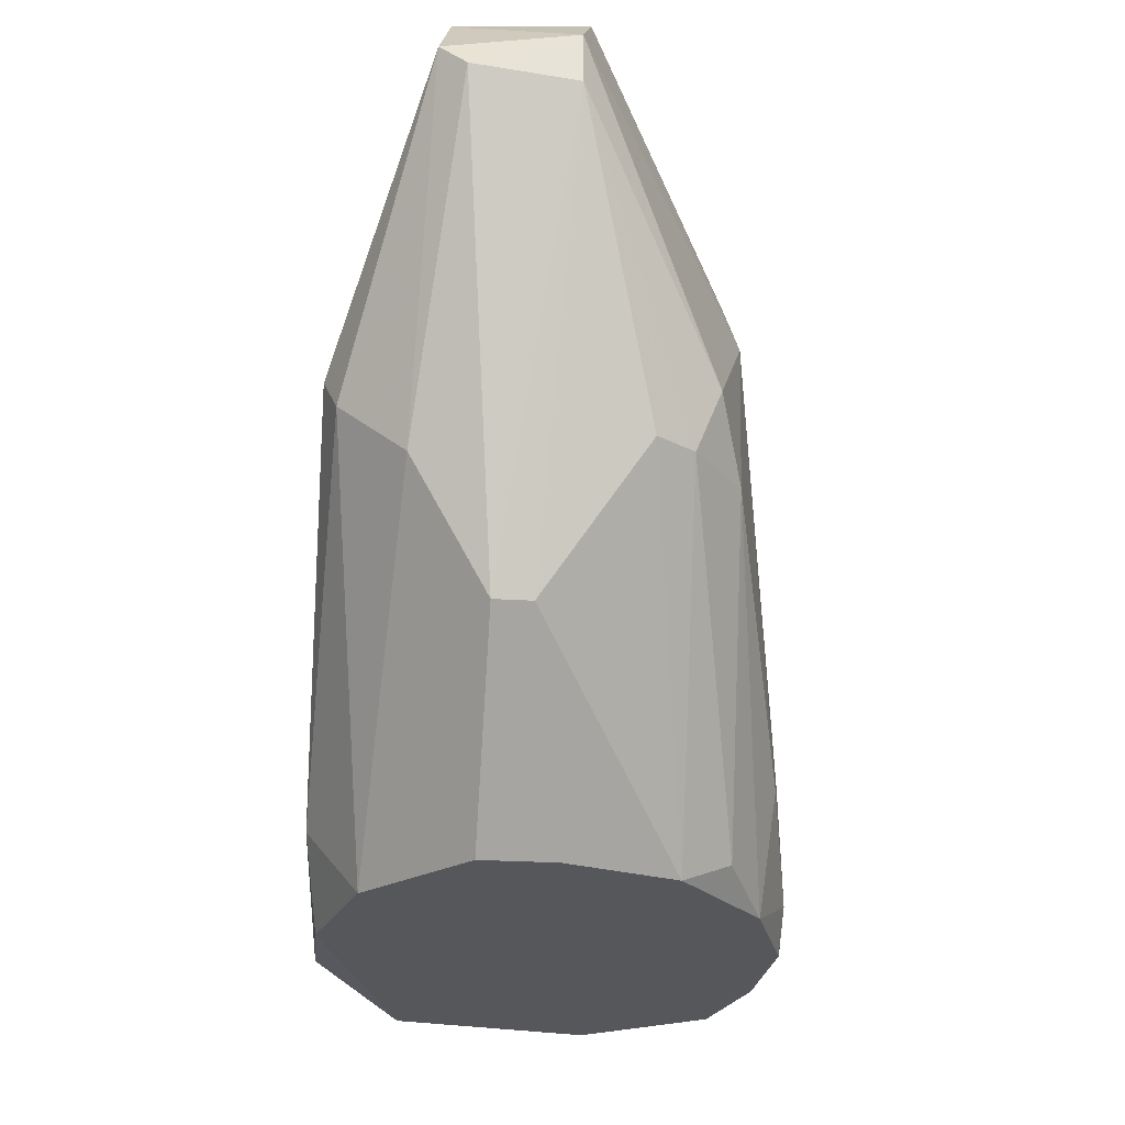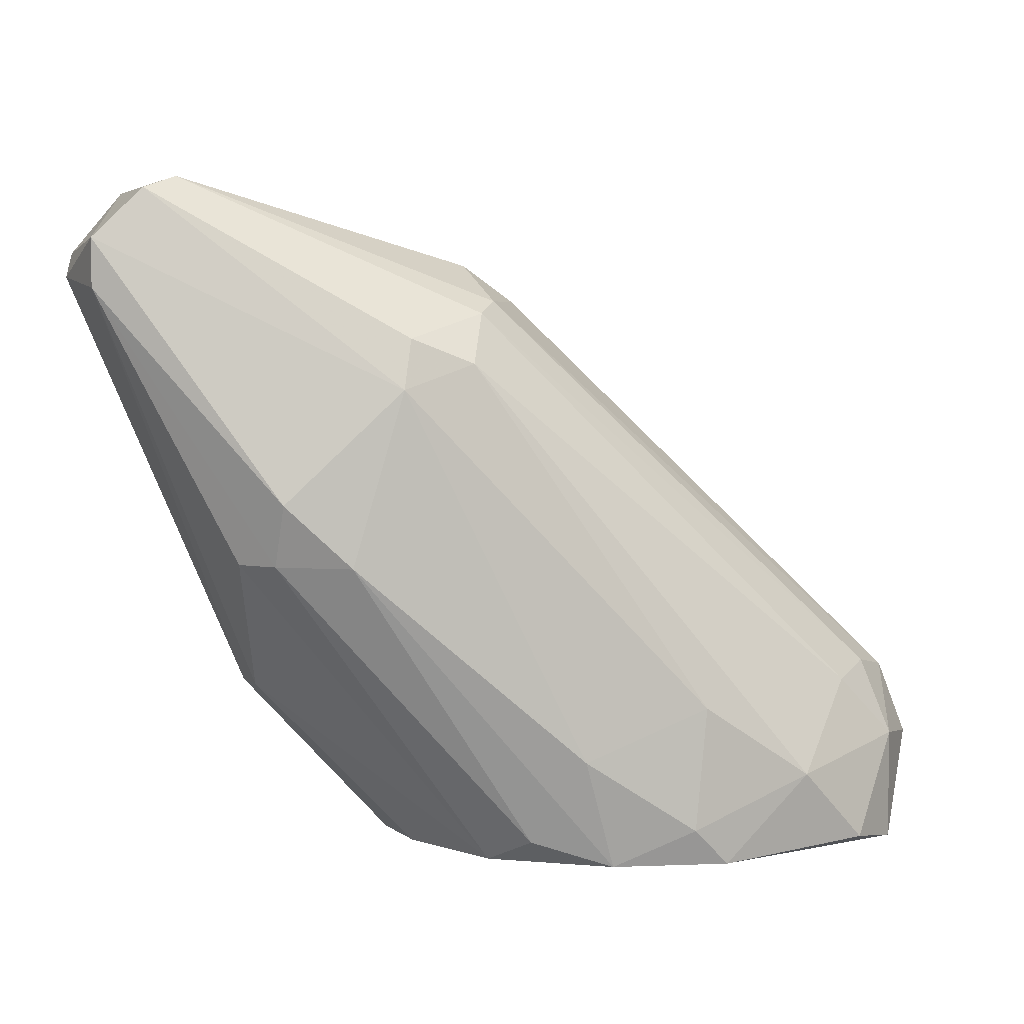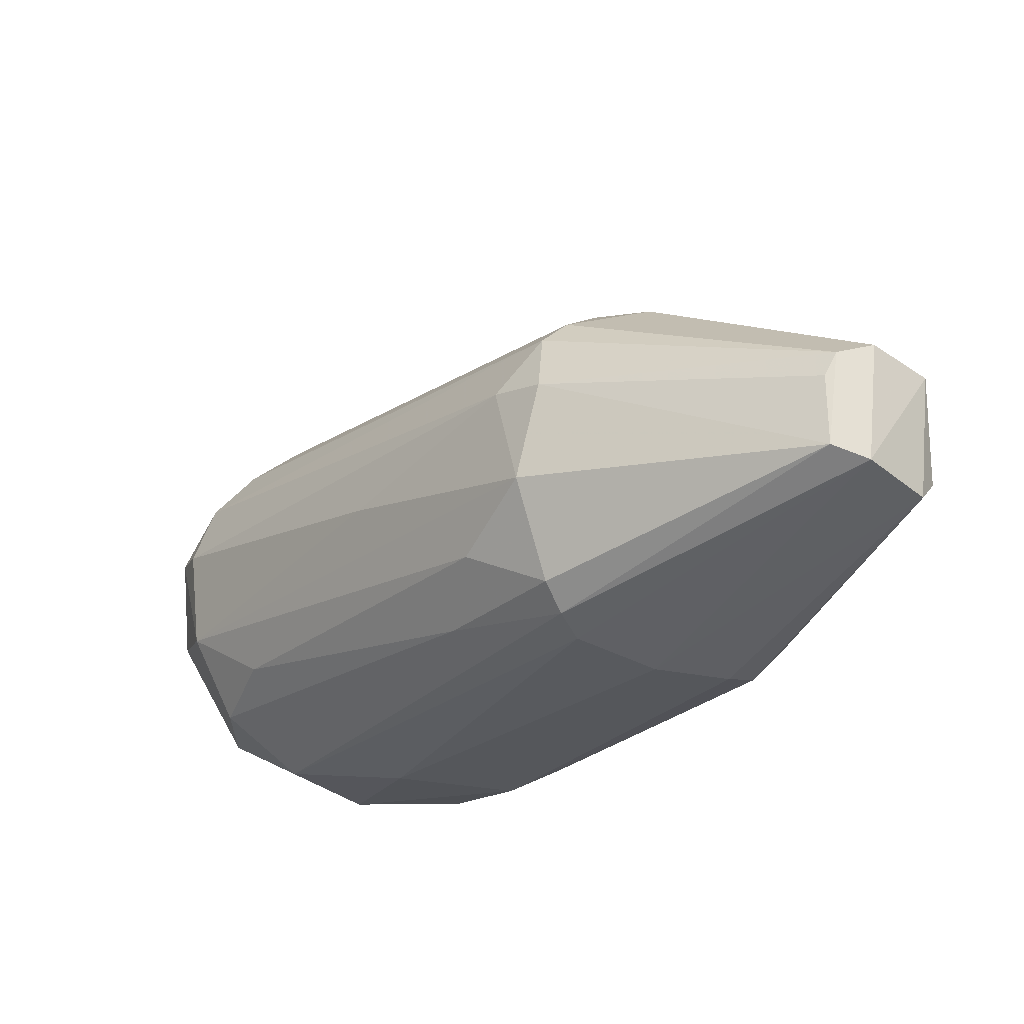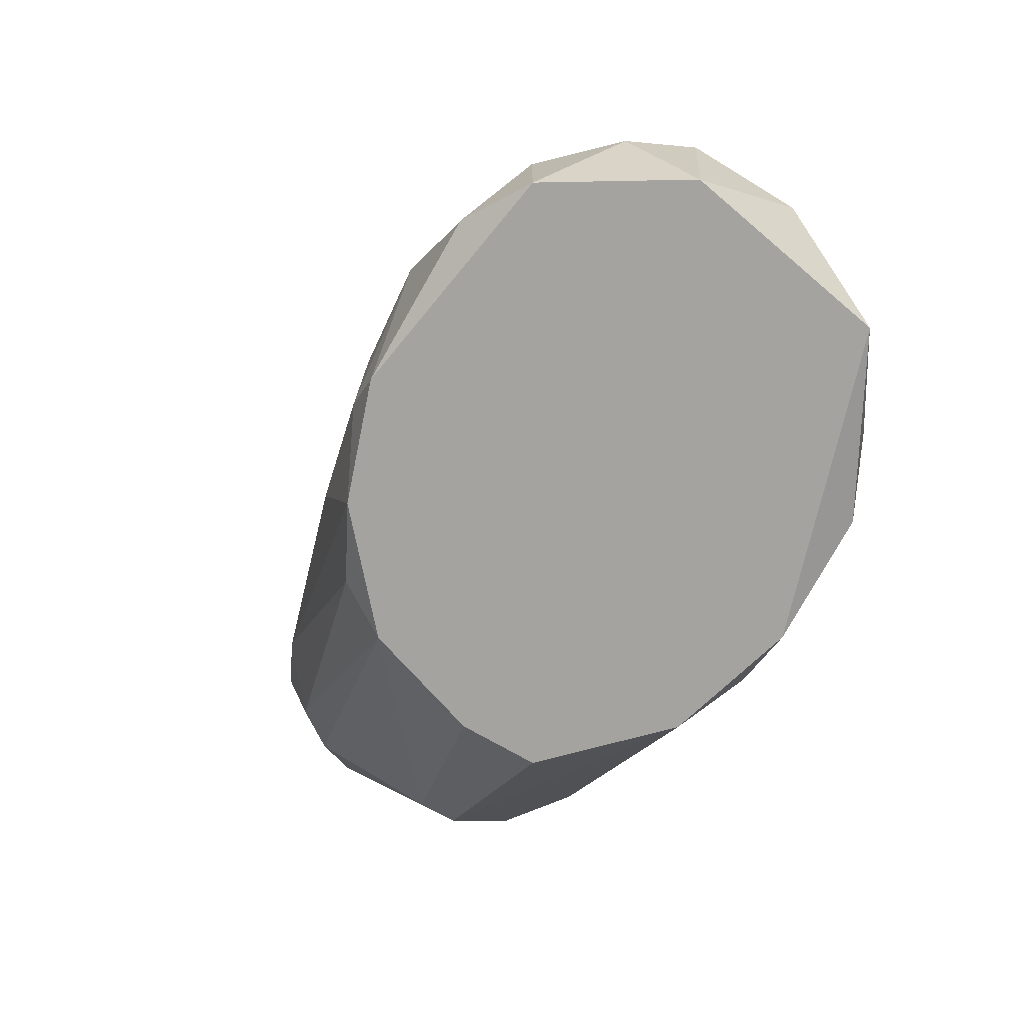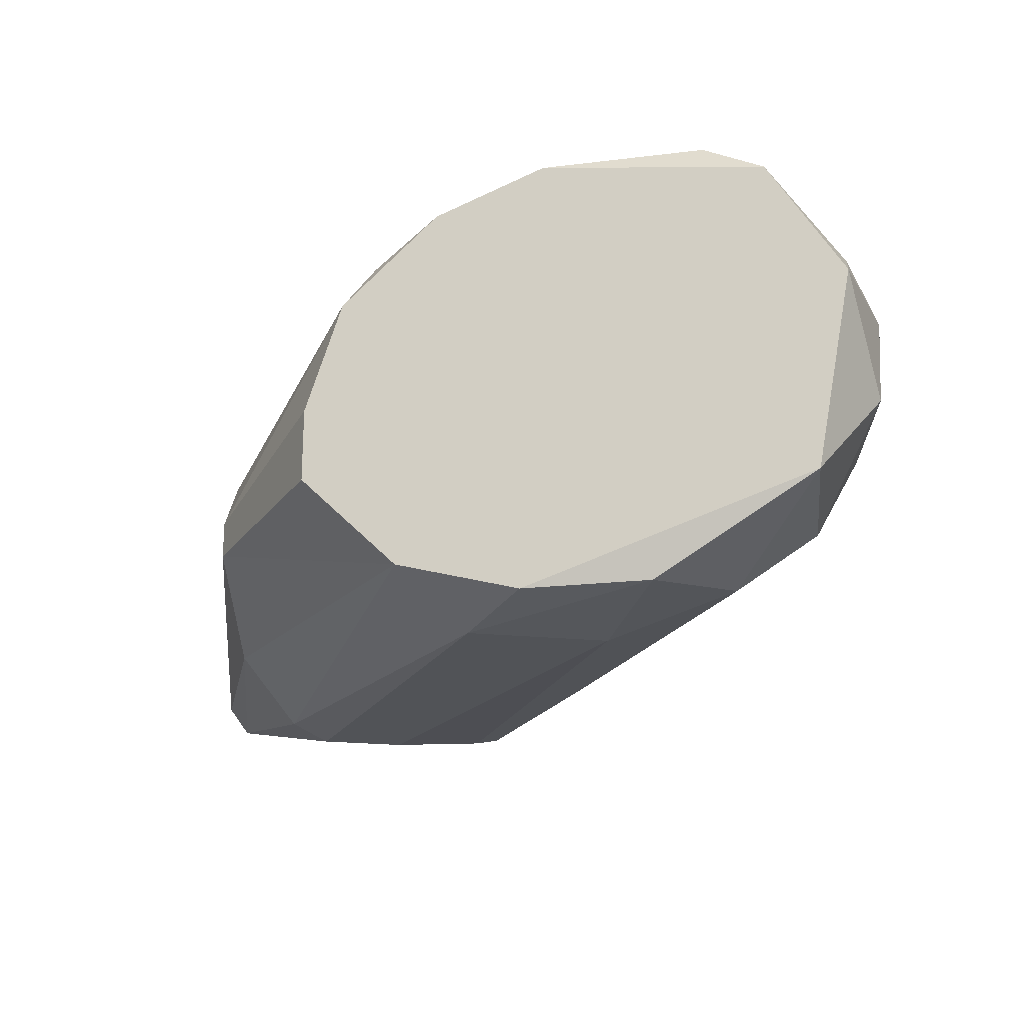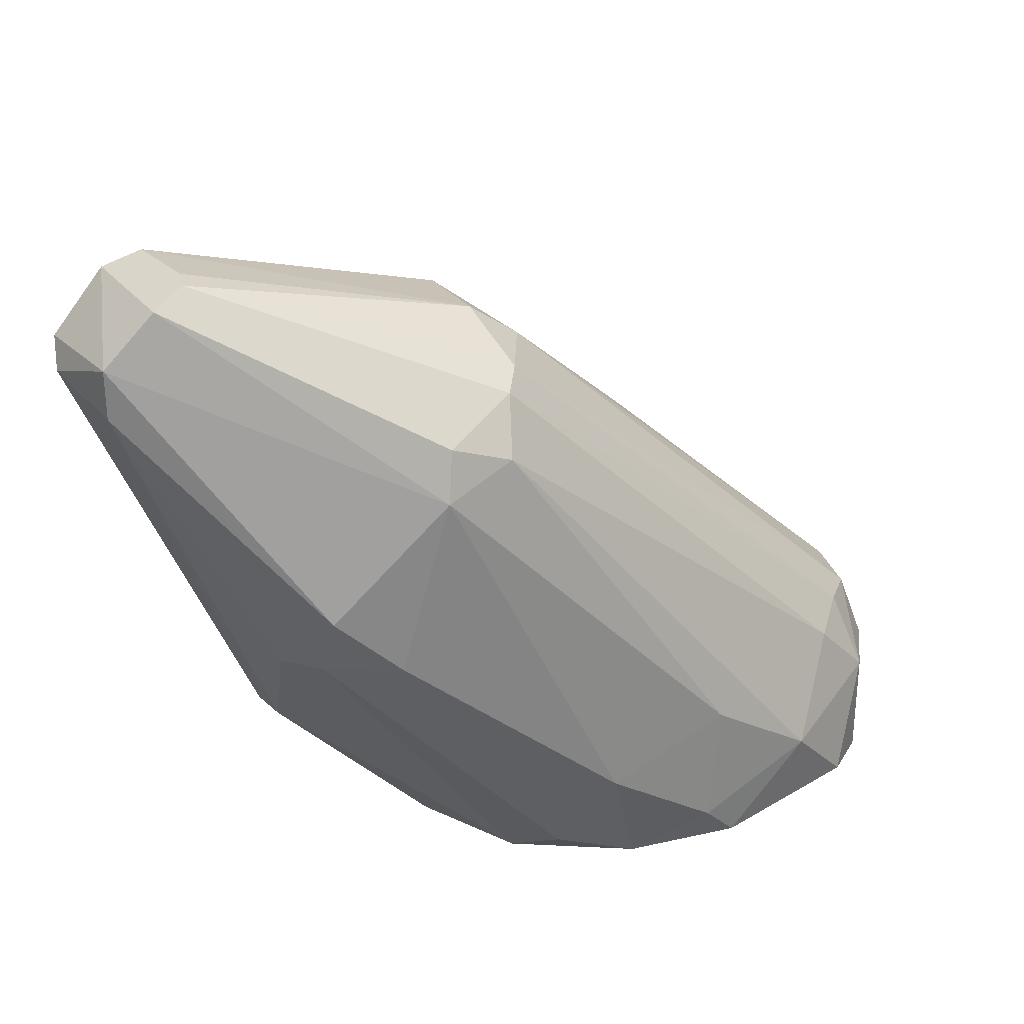
<metadata>
{"format":"obj","ext":"obj","renderer":"f3d","projection":"perspective","resolution":1024,"background":"white","views":[{"elev":-26.5,"azim":-95.5,"up":"+Y"},{"elev":4.8,"azim":-25.5,"up":"+Y"},{"elev":-26.6,"azim":-172.4,"up":"+Z"},{"elev":-73.0,"azim":60.1,"up":"+Y"},{"elev":-21.9,"azim":16.7,"up":"+Z"},{"elev":29.2,"azim":-37.0,"up":"+Y"}]}
</metadata>
<code>
v 0.00945 0.005191 0.03772
v -0.09273 0.09603 0.02313
v -0.09273 0.09603 0.0134
v -0.06191 0.005191 0.01827
v -0.03435 0.01006 0.05881
v -0.008384 0.01817 0.002047
v -0.04893 0.07979 0.03285
v -0.08623 0.05385 0.04421
v -0.08136 0.05223 0.000424
v -0.06191 0.07169 0.04908
v 0.004591 0.02791 0.04421
v -0.05541 0.07818 0.005293
v -0.03272 0.005191 0.000424
v -0.1057 0.08143 0.02637
v 0.006214 0.02791 0.02151
v -0.05705 0.005191 0.04258
v -0.083 0.0279 0.01827
v -0.008384 0.006818 0.05881
v -0.1041 0.08629 0.01016
v -0.06839 0.06196 -0.001199
v 0.004591 0.005191 0.01178
v -0.05218 0.08305 0.01827
v -0.008384 0.02791 0.05394
v -0.08948 0.04575 0.0361
v -0.09922 0.0944 0.02799
v -0.05541 0.07979 0.04096
v -0.04893 0.005191 0.005293
v -0.07164 0.06845 0.04908
v -0.01811 0.01656 0.06044
v -0.04407 0.005191 0.05394
v 0.001345 0.02305 0.01016
v -0.05705 0.07493 0.002047
v 0.007826 0.02791 0.0361
v -0.02623 0.02304 -0.001199
v -0.04245 0.01493 -0.001199
v 0.01108 0.01656 0.02476
v 0.007826 0.01817 0.04583
v -0.08623 0.04414 0.008532
v -0.0165 0.006818 0.000424
v -0.1057 0.08305 0.0134
v -0.07812 0.04575 0.04745
v -0.05541 0.08467 0.03123
v -0.04407 0.07332 0.01178
v -0.083 0.0279 0.02313
v -0.000279 0.005191 0.05394
v -0.000279 0.0198 0.05394
v -0.07812 0.05708 -0.001199
v -0.02623 0.06034 0.02638
v -0.03272 0.02629 0.05881
v -0.1057 0.0879 0.02637
v -0.09758 0.0944 0.01178
v -0.0538 0.008437 0.04908
v -0.04893 0.01979 0.05556
v 0.01108 0.02142 0.03772
v -0.05866 0.07818 0.04421
v -0.001902 0.02953 0.04908
v -0.09435 0.09603 0.02637
v -0.07001 0.07493 0.04745
v -0.06191 0.005191 0.02799
v -0.08623 0.04575 0.04096
v -0.05866 0.07007 0.000424
v -0.02948 0.005191 0.05881
v -0.005149 0.03439 0.0134
v -0.04084 0.06358 0.005293
f 63 31 64
f 1 4 13
f 4 1 16
f 1 13 21
f 12 3 22
f 11 7 26
f 13 4 27
f 4 17 27
f 23 10 29
f 16 1 30
f 21 6 31
f 3 12 32
f 7 11 33
f 13 27 35
f 27 9 35
f 20 34 35
f 1 21 36
f 31 15 36
f 21 31 36
f 19 9 38
f 9 27 38
f 27 17 38
f 21 13 39
f 6 21 39
f 34 6 39
f 13 35 39
f 35 34 39
f 17 14 40
f 19 38 40
f 38 17 40
f 28 8 41
f 3 2 42
f 22 3 42
f 7 22 42
f 26 7 42
f 12 22 43
f 22 15 43
f 17 4 44
f 14 17 44
f 24 14 44
f 16 24 44
f 30 1 45
f 1 37 45
f 45 37 46
f 29 18 46
f 23 29 46
f 37 11 46
f 18 45 46
f 9 19 47
f 19 20 47
f 35 9 47
f 20 35 47
f 22 7 48
f 15 22 48
f 7 33 48
f 33 15 48
f 10 28 49
f 5 29 49
f 29 10 49
f 14 8 50
f 8 28 50
f 28 25 50
f 40 14 50
f 19 40 50
f 20 19 51
f 3 32 51
f 19 50 51
f 50 25 51
f 16 30 52
f 30 41 52
f 30 5 53
f 28 41 53
f 41 30 53
f 5 49 53
f 49 28 53
f 33 11 54
f 15 33 54
f 1 36 54
f 36 15 54
f 37 1 54
f 11 37 54
f 10 23 55
f 26 55 56
f 11 26 56
f 46 11 56
f 23 46 56
f 55 23 56
f 2 3 57
f 42 2 57
f 26 42 57
f 3 51 57
f 51 25 57
f 25 55 57
f 55 26 57
f 28 10 58
f 25 28 58
f 10 55 58
f 55 25 58
f 4 16 59
f 44 4 59
f 16 44 59
f 8 14 60
f 14 24 60
f 24 16 60
f 41 8 60
f 16 52 60
f 52 41 60
f 32 6 61
f 6 34 61
f 34 20 61
f 20 51 61
f 51 32 61
f 29 5 62
f 18 29 62
f 5 30 62
f 30 45 62
f 45 18 62
f 15 31 63
f 43 15 63
f 43 63 64
f 31 6 64
f 32 12 64
f 6 32 64
f 12 43 64

</code>
